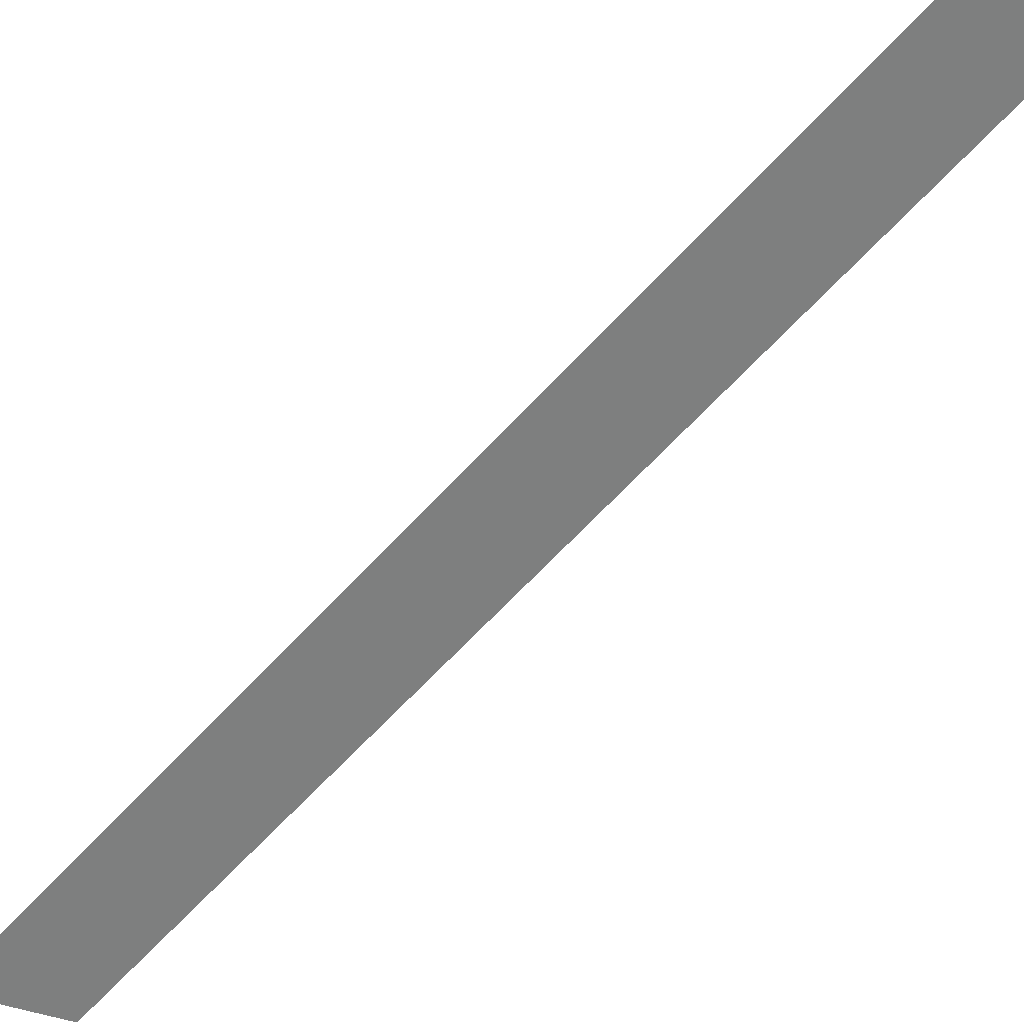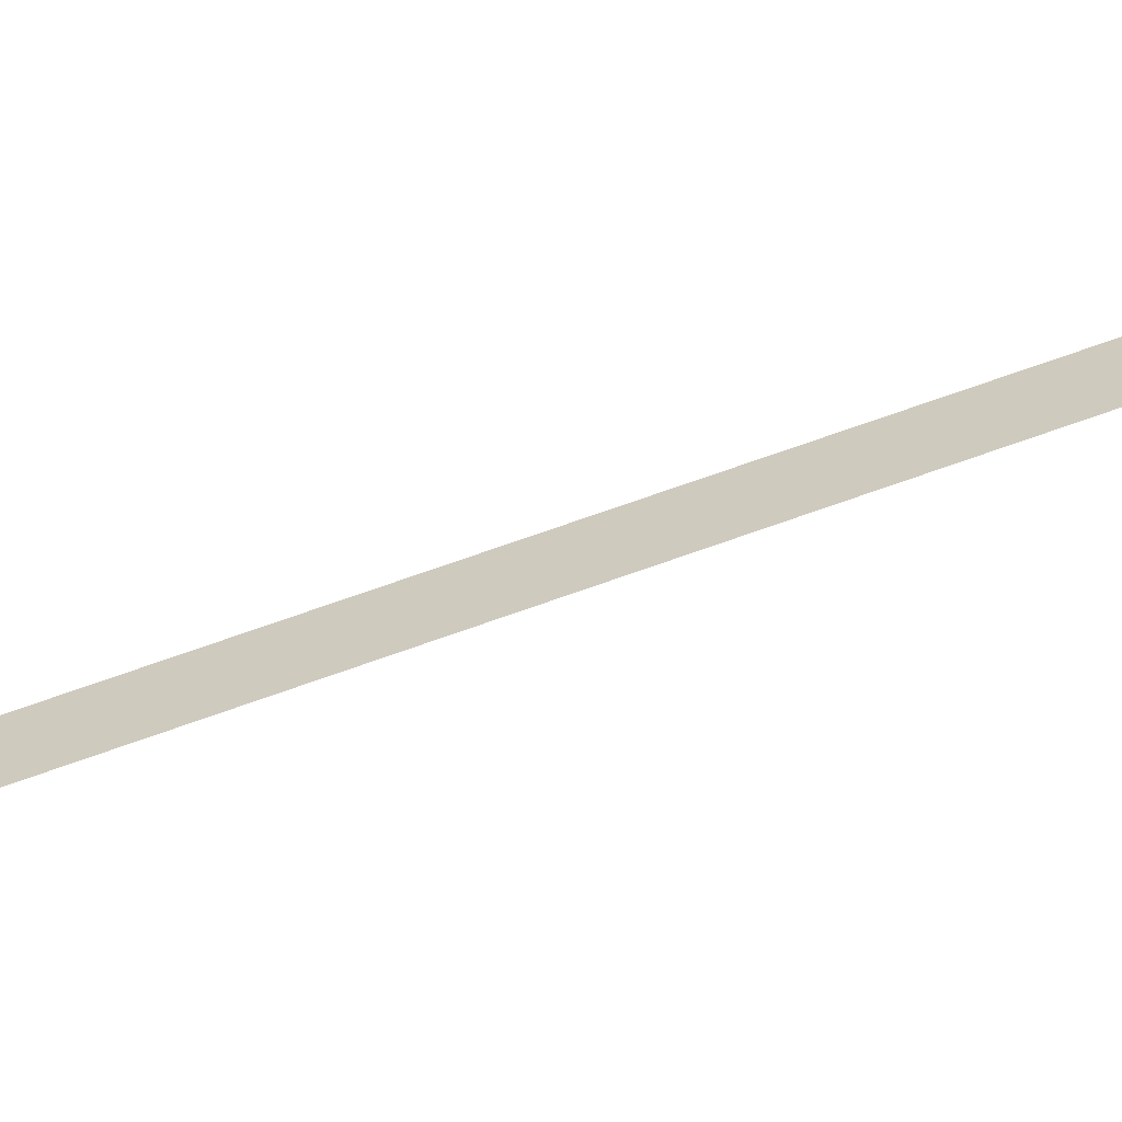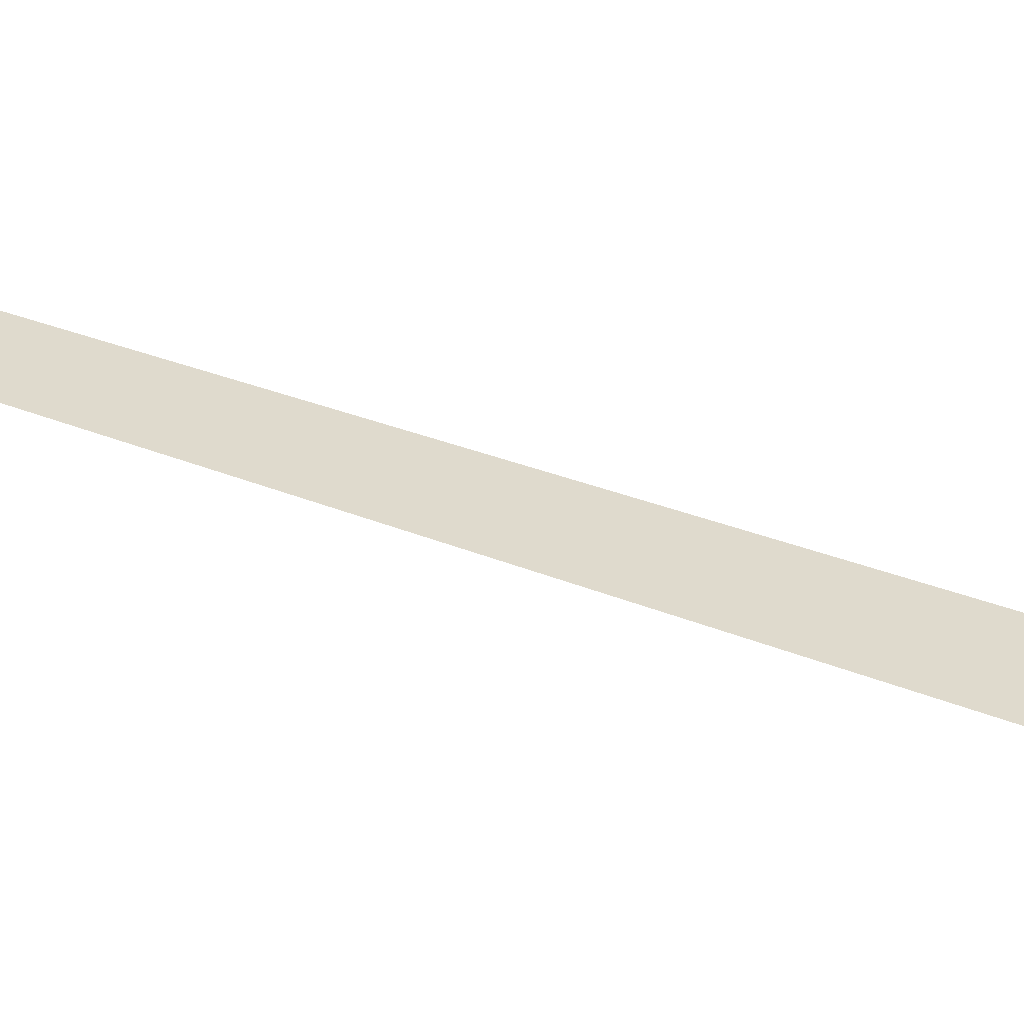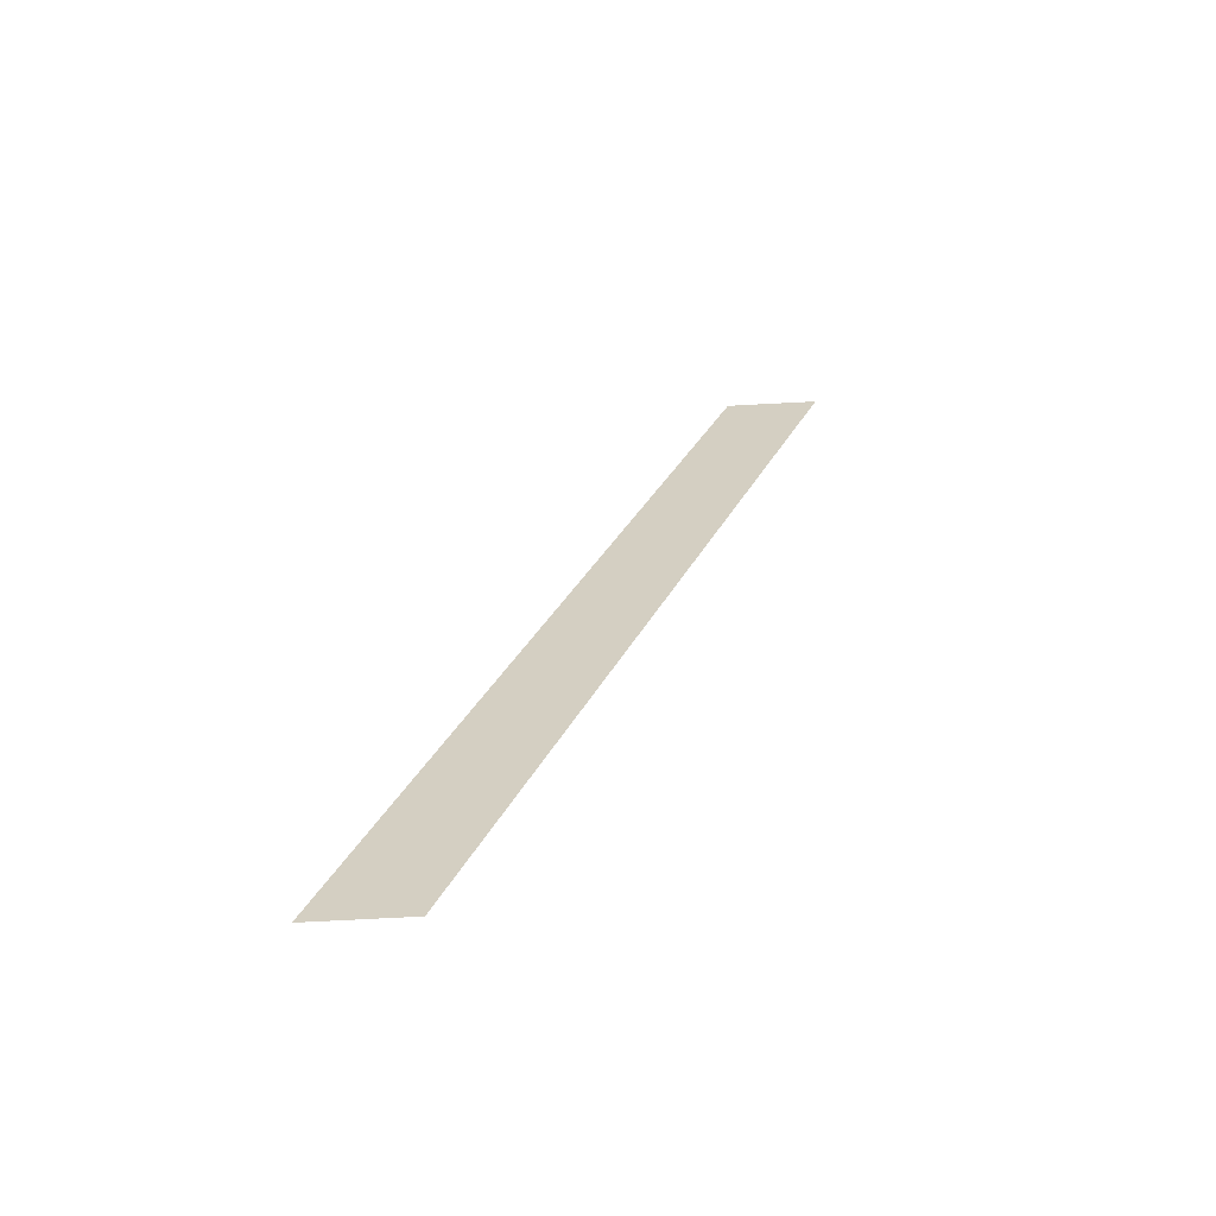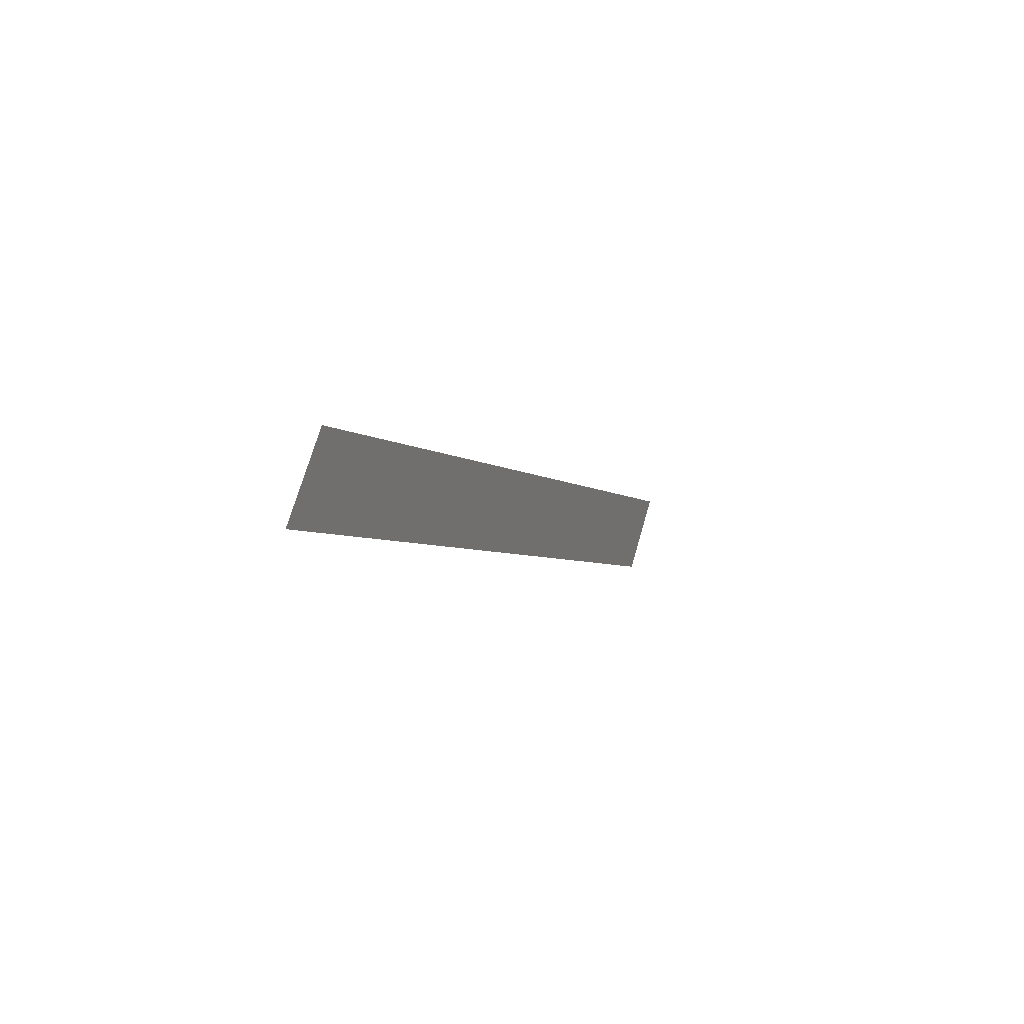
<metadata>
{"format":"obj","ext":"obj","renderer":"f3d","projection":"perspective","resolution":1024,"background":"white","views":[{"elev":-45.3,"azim":157.7,"up":"+Y"},{"elev":29.6,"azim":98.5,"up":"+Y"},{"elev":49.9,"azim":144.7,"up":"+Y"},{"elev":-78.6,"azim":2.9,"up":"+Z"},{"elev":69.4,"azim":106.0,"up":"+Z"}]}
</metadata>
<code>
o __1_27/__27/mesh559/mesh559-geometry#mesh559-geometry
v -0.1811 0.05894 -0.08736
v -0.1754 0.05379 -0.06812
v -0.1831 0.05894 -0.08736
v -0.1734 0.05379 -0.06812
f 1 2 3
f 2 1 4
f 3 2 1
f 4 1 2

</code>
